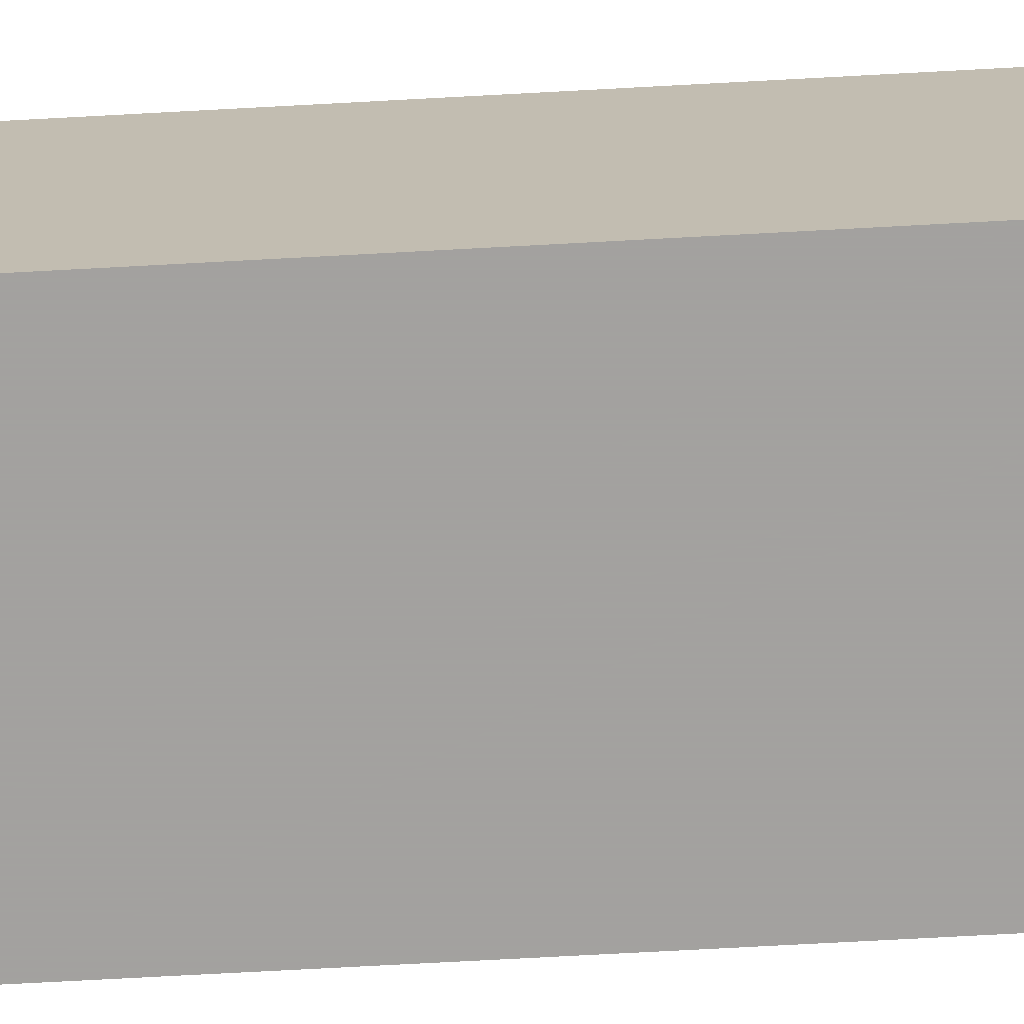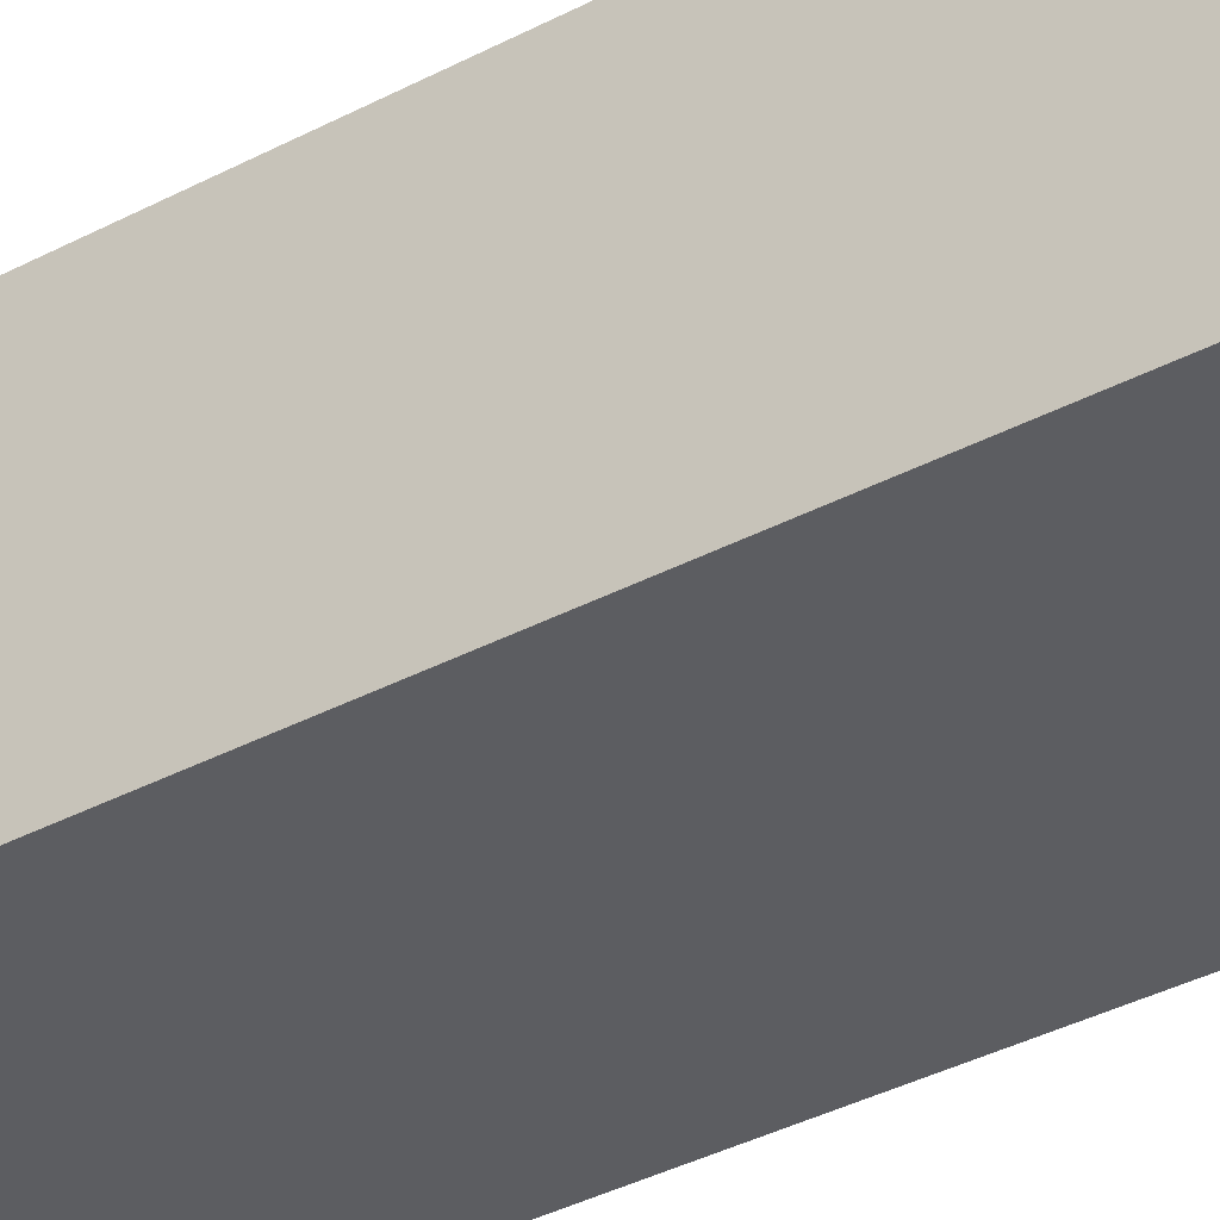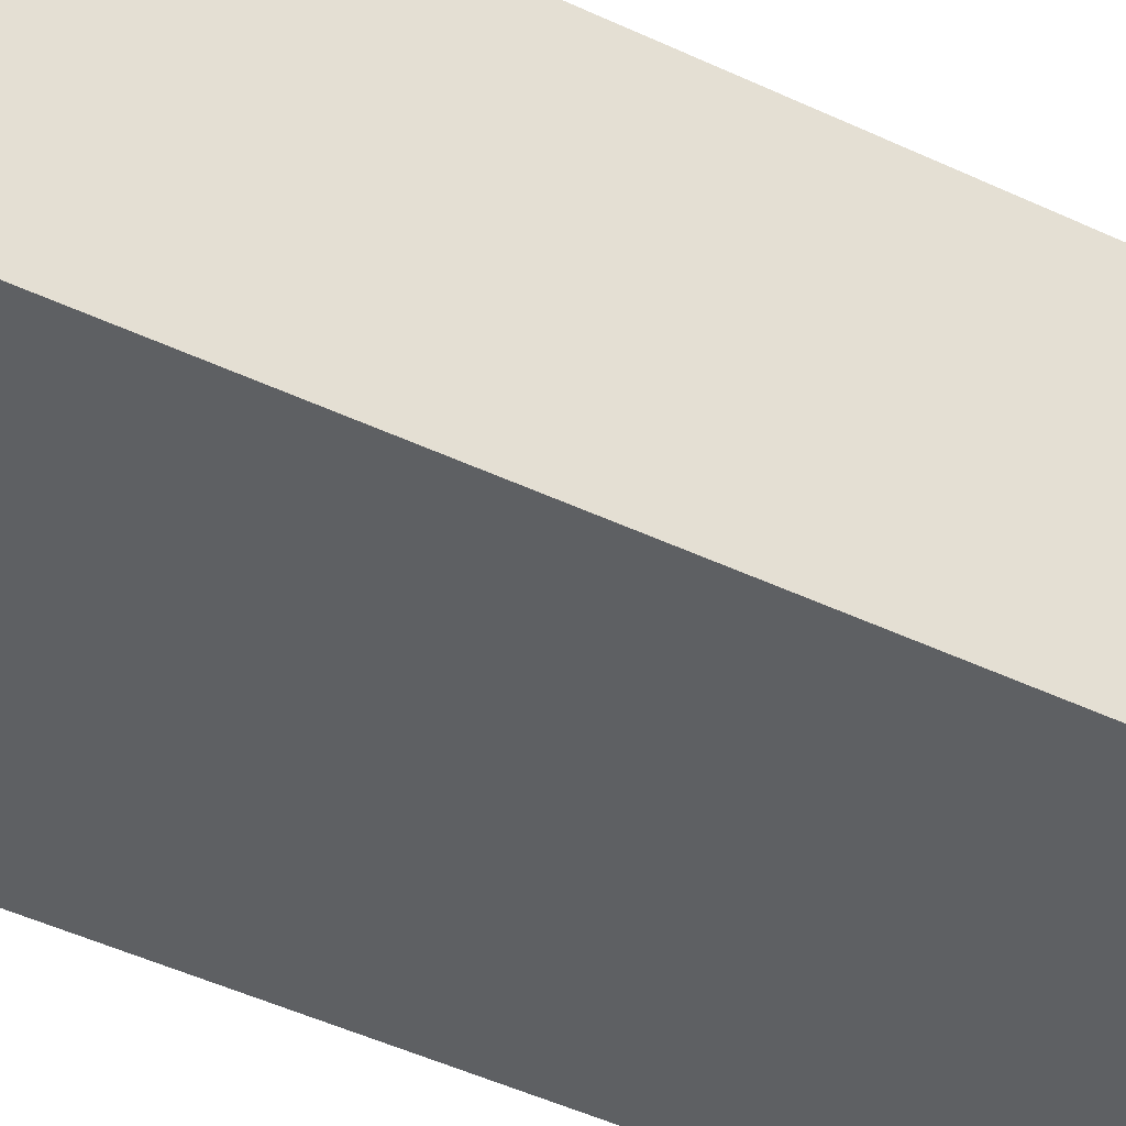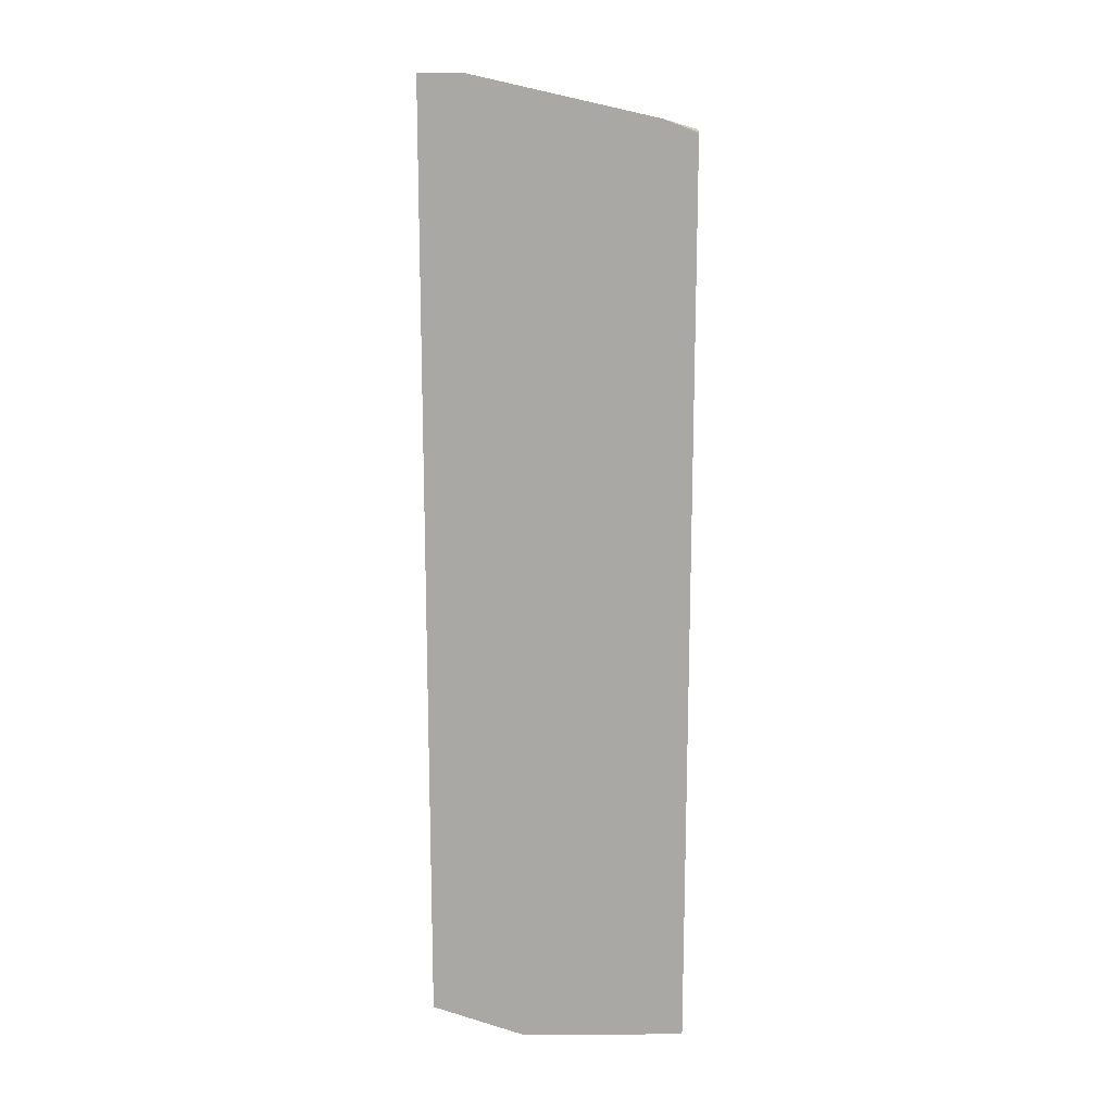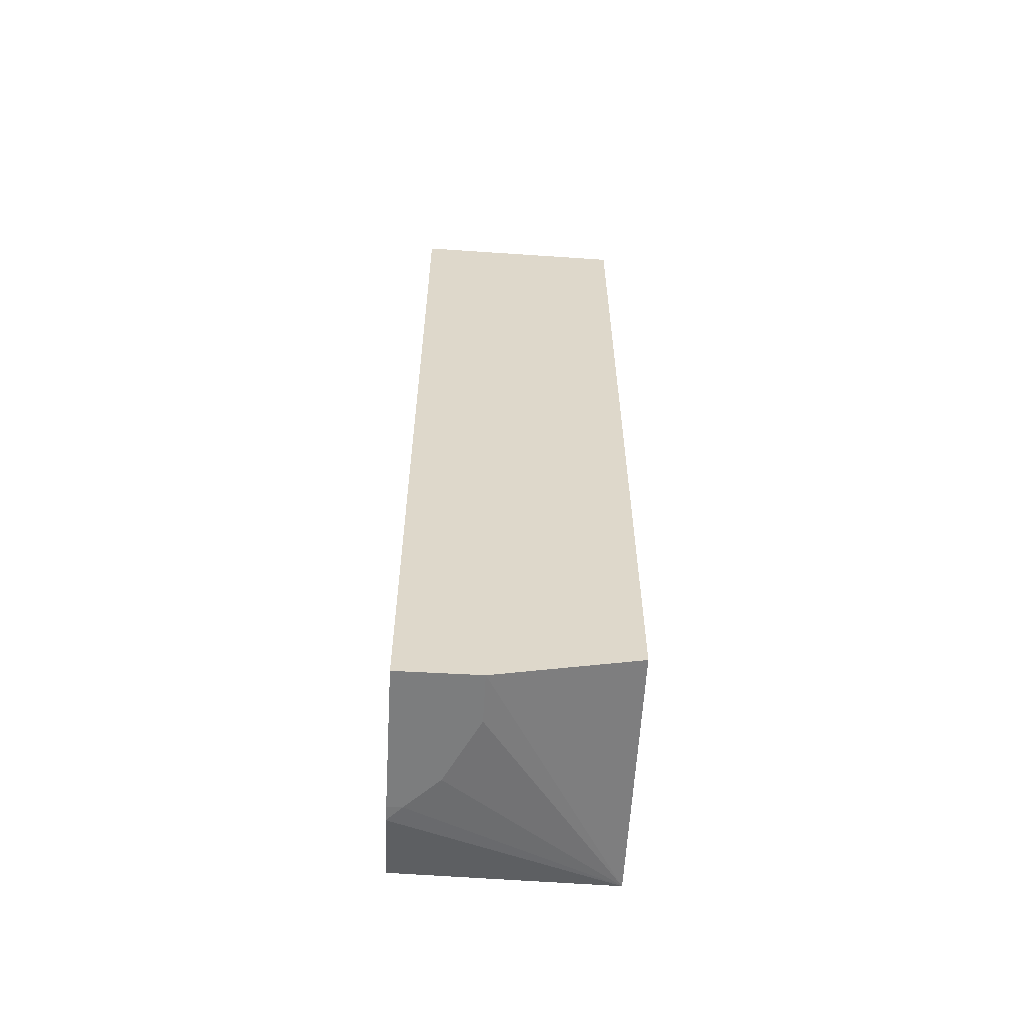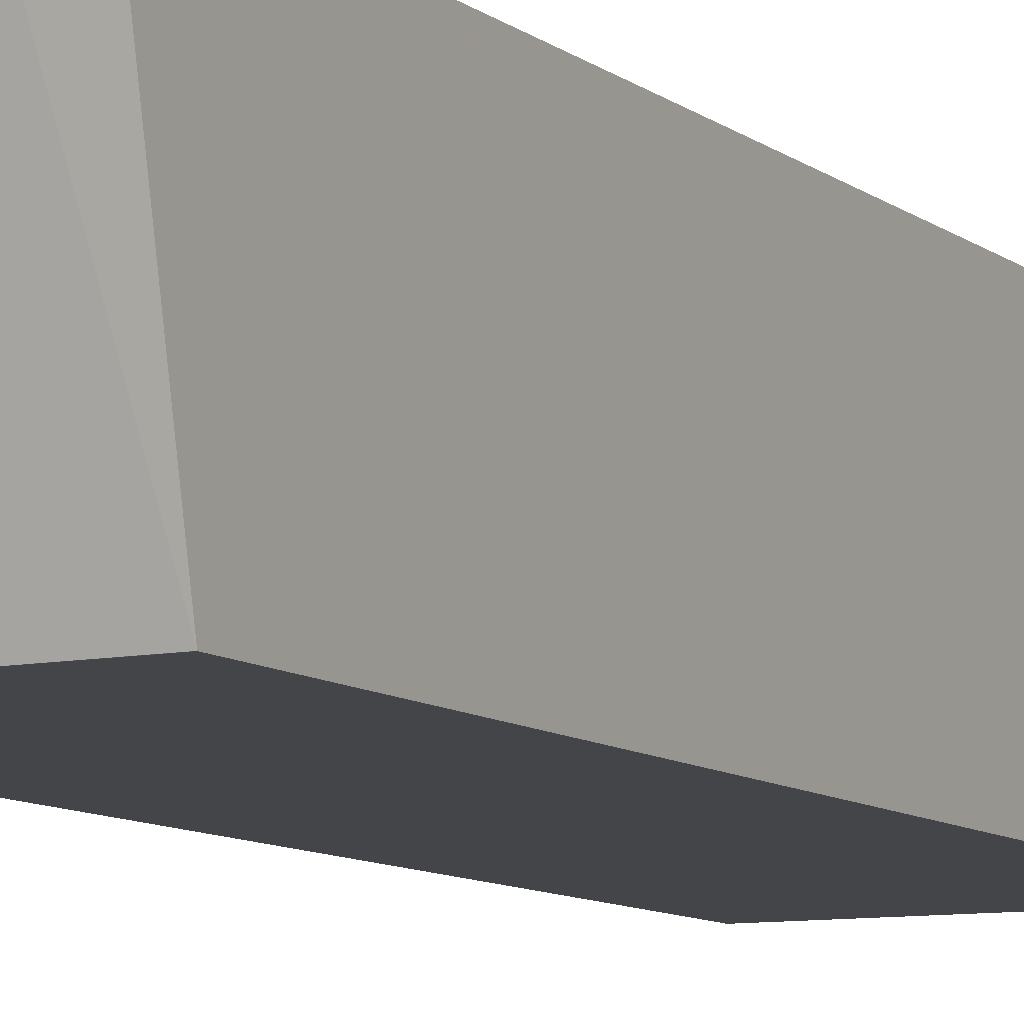
<metadata>
{"format":"obj","ext":"obj","renderer":"f3d","projection":"perspective","resolution":1024,"background":"white","views":[{"elev":-72.3,"azim":-86.9,"up":"+Z"},{"elev":-36.6,"azim":-55.4,"up":"+Z"},{"elev":-42.3,"azim":-120.1,"up":"+Z"},{"elev":15.2,"azim":-0.9,"up":"+Y"},{"elev":-59.0,"azim":86.7,"up":"+Y"},{"elev":-9.1,"azim":-152.4,"up":"+Z"}]}
</metadata>
<code>
v -0.2659 -0.6404 -0.2342
v -0.2659 -0.6404 -0.2342
v -0.07577 -0.6668 -0.1061
v -0.1061 -0.6668 -0.09092
v -0.1364 -0.6668 -0.07577
v -0.1667 -0.6668 -0.04548
v -0.1815 -0.6663 -0.03204
v -0.2659 -0.6364 -0.03204
v -0.2659 0.1736 -0.2342
v -0.03072 -0.6668 -0.1061
v -0.03072 -0.6364 -0.2342
v -0.1667 -0.6668 -0.03204
v -0.2659 0.2189 -0.03204
v -0.2659 0.174 -0.2341
v -0.2655 0.1739 -0.2342
v -0.03072 -0.6668 -0.03204
v -0.03072 0.1667 -0.2342
v -0.2273 0.2189 -0.03204
v -0.03072 0.1685 -0.03204
v -0.06063 0.1814 -0.03204
v -0.03072 0.1723 -0.04542
v -0.03072 0.1704 -0.03212
v -0.05715 0.18 -0.03204
v -0.03072 0.1707 -0.03349
f 10 24 22
f 7 23 20
f 7 20 18
f 7 18 13
f 7 13 8
f 9 14 15
f 10 11 17
f 10 17 21
f 10 21 24
f 10 22 19
f 20 22 24
f 13 18 14
f 14 18 17
f 14 17 15
f 17 18 20
f 20 24 21
f 17 20 21
f 19 22 23
f 20 23 22
f 7 19 23
f 10 19 16
f 7 16 19
f 1 5 6
f 6 12 7
f 7 12 16
f 1 2 10
f 1 10 3
f 1 3 4
f 1 4 5
f 1 7 8
f 1 8 13
f 1 13 14
f 1 14 9
f 1 6 7
f 1 15 17
f 1 17 11
f 1 11 2
f 2 11 10
f 3 10 16
f 3 16 12
f 3 12 6
f 3 6 5
f 1 9 15
f 3 5 4

</code>
